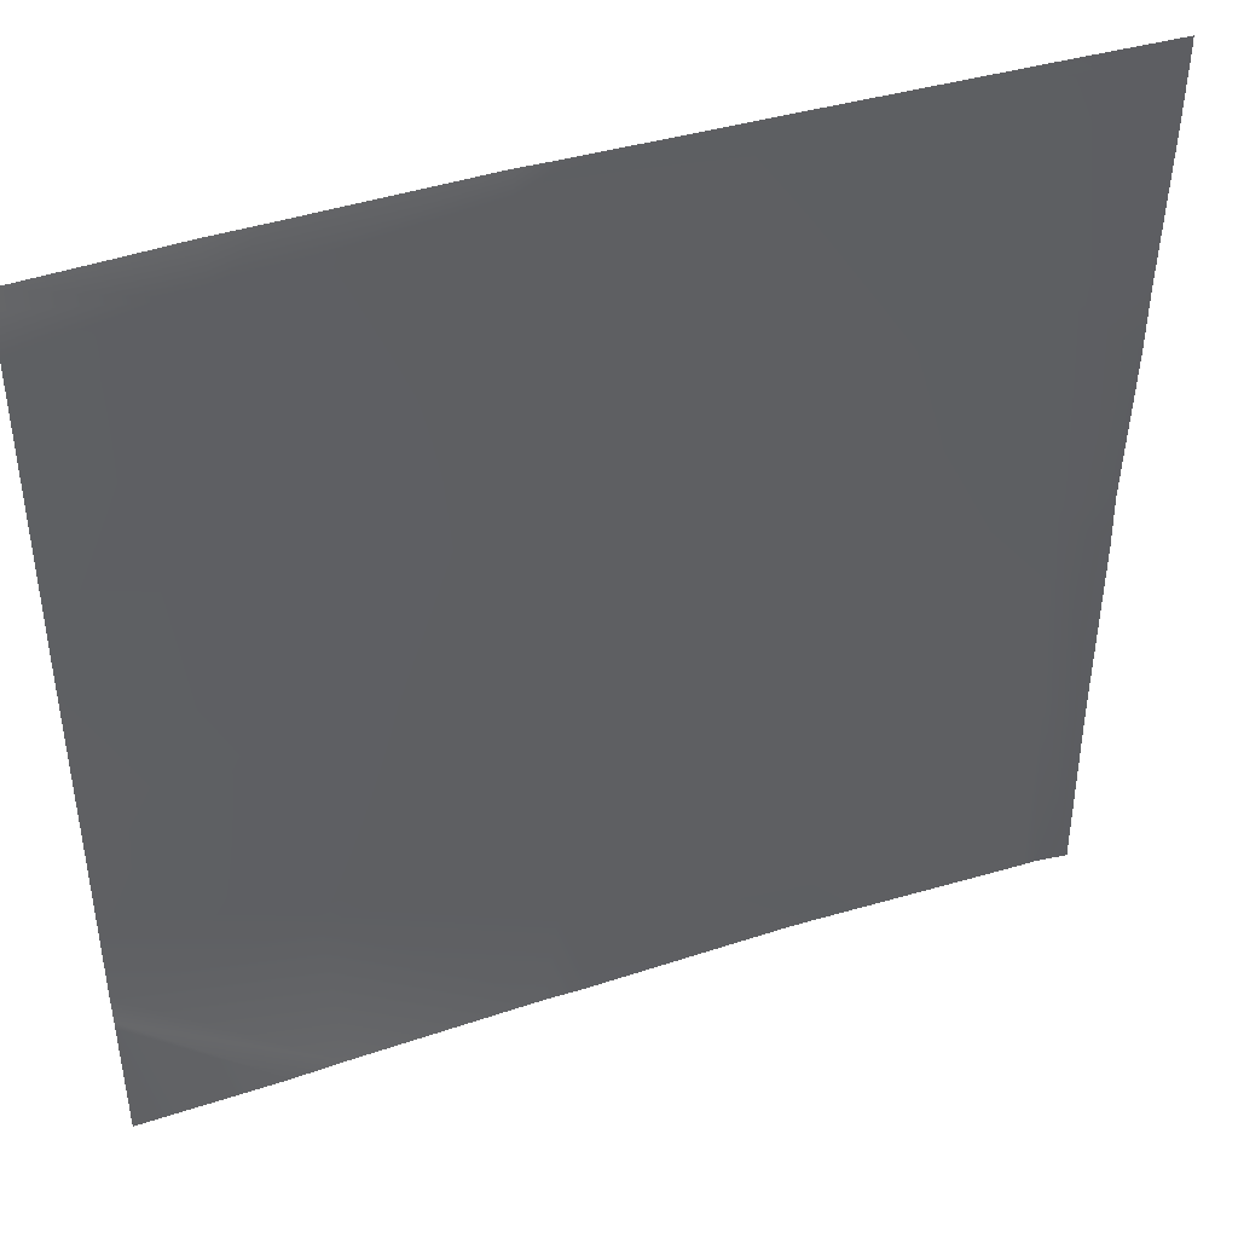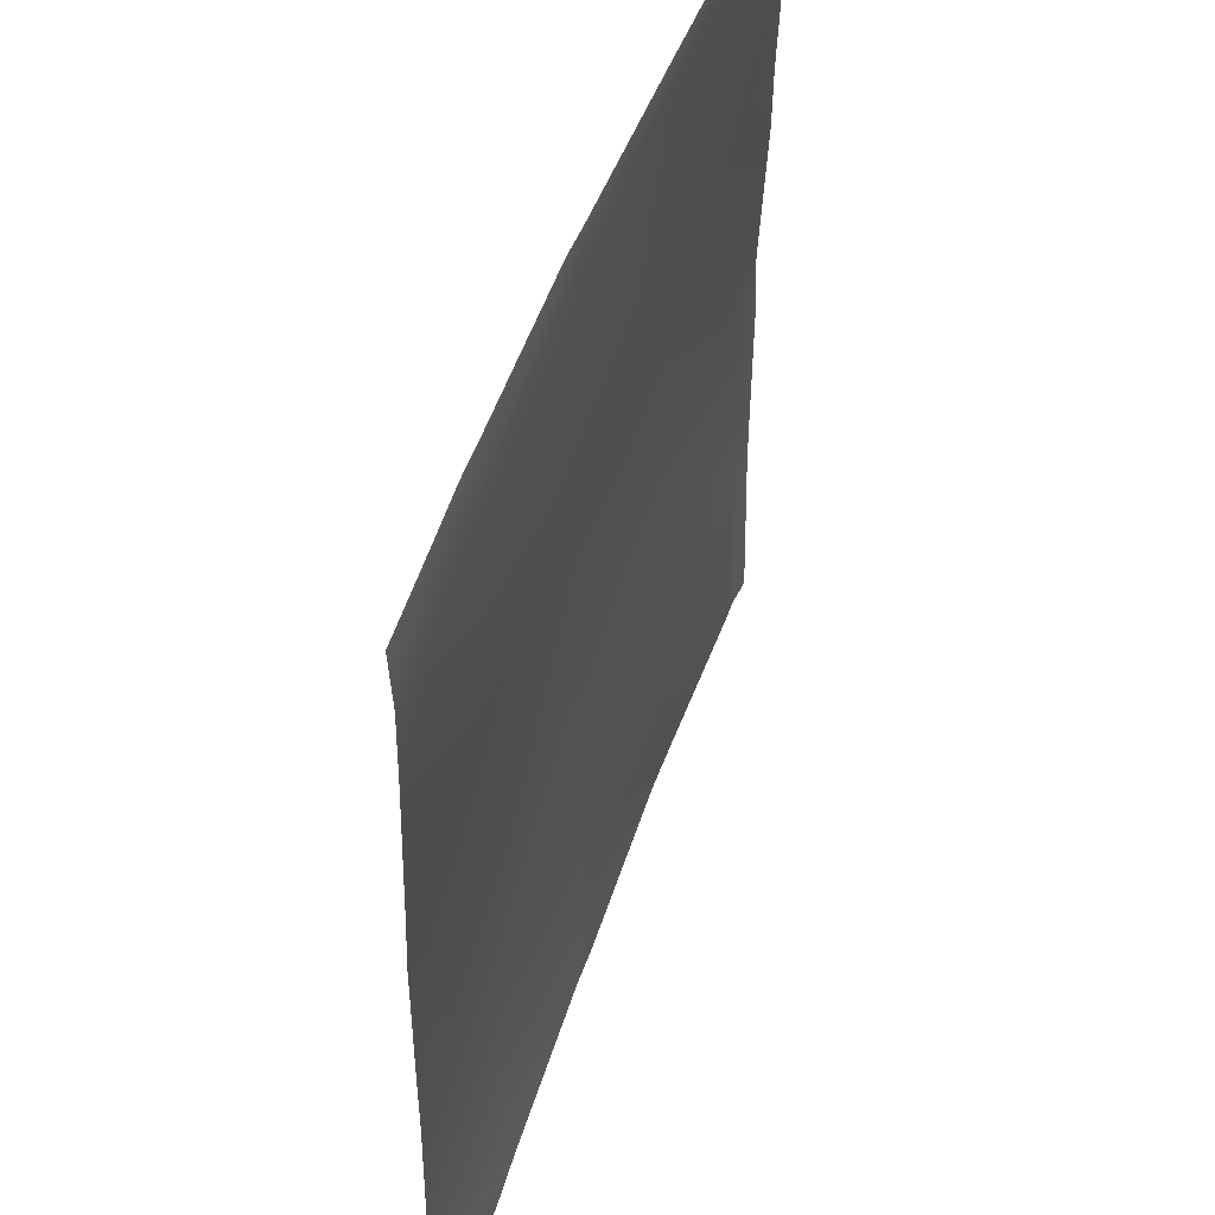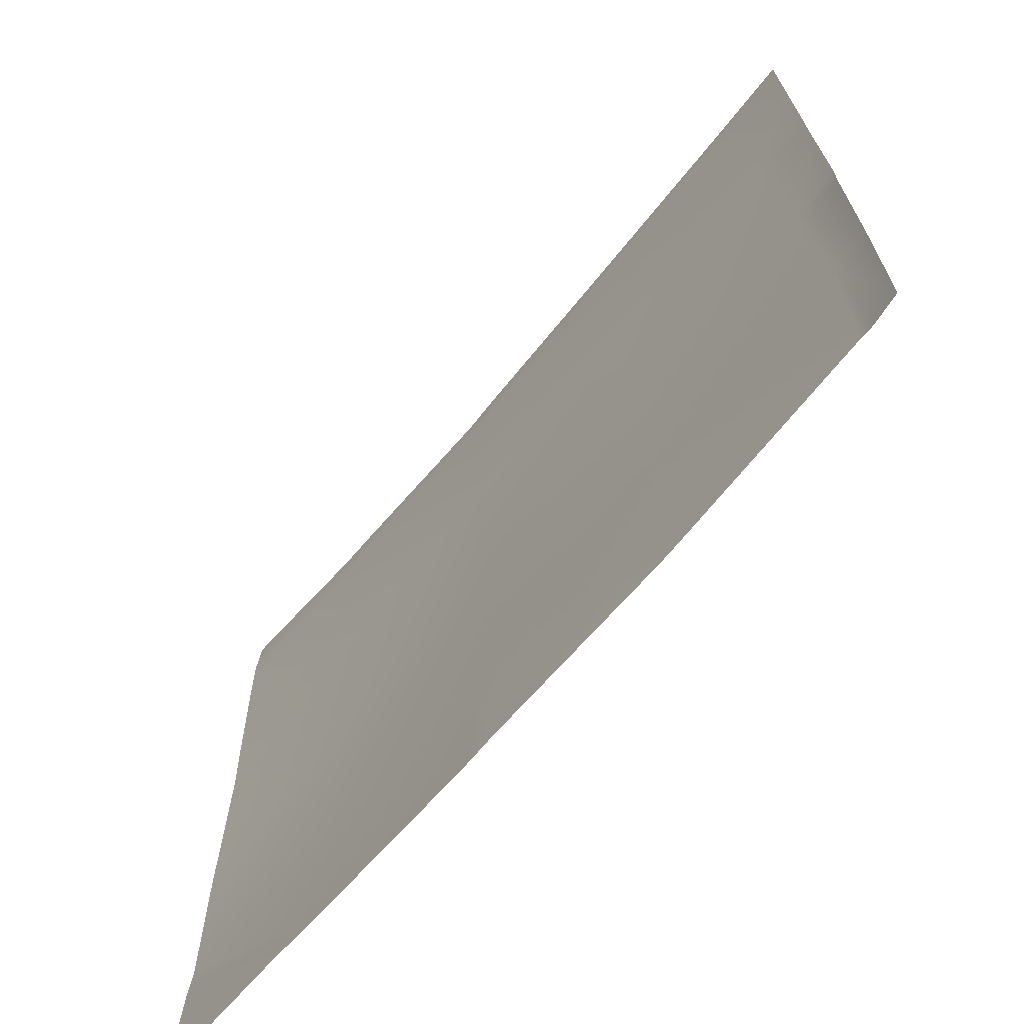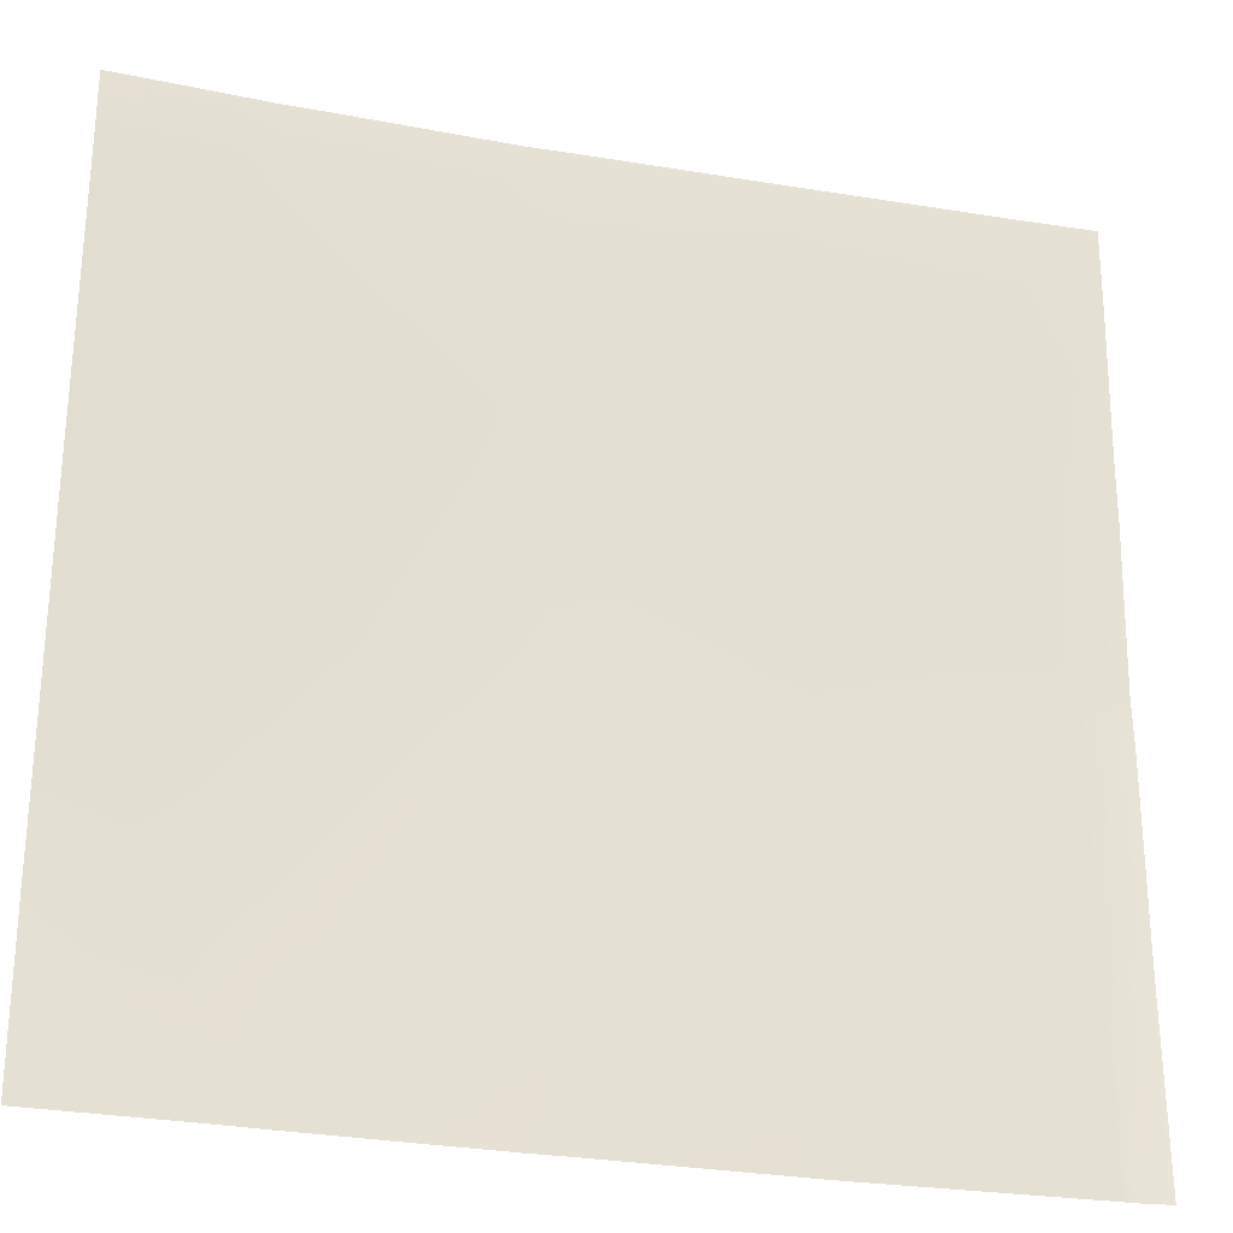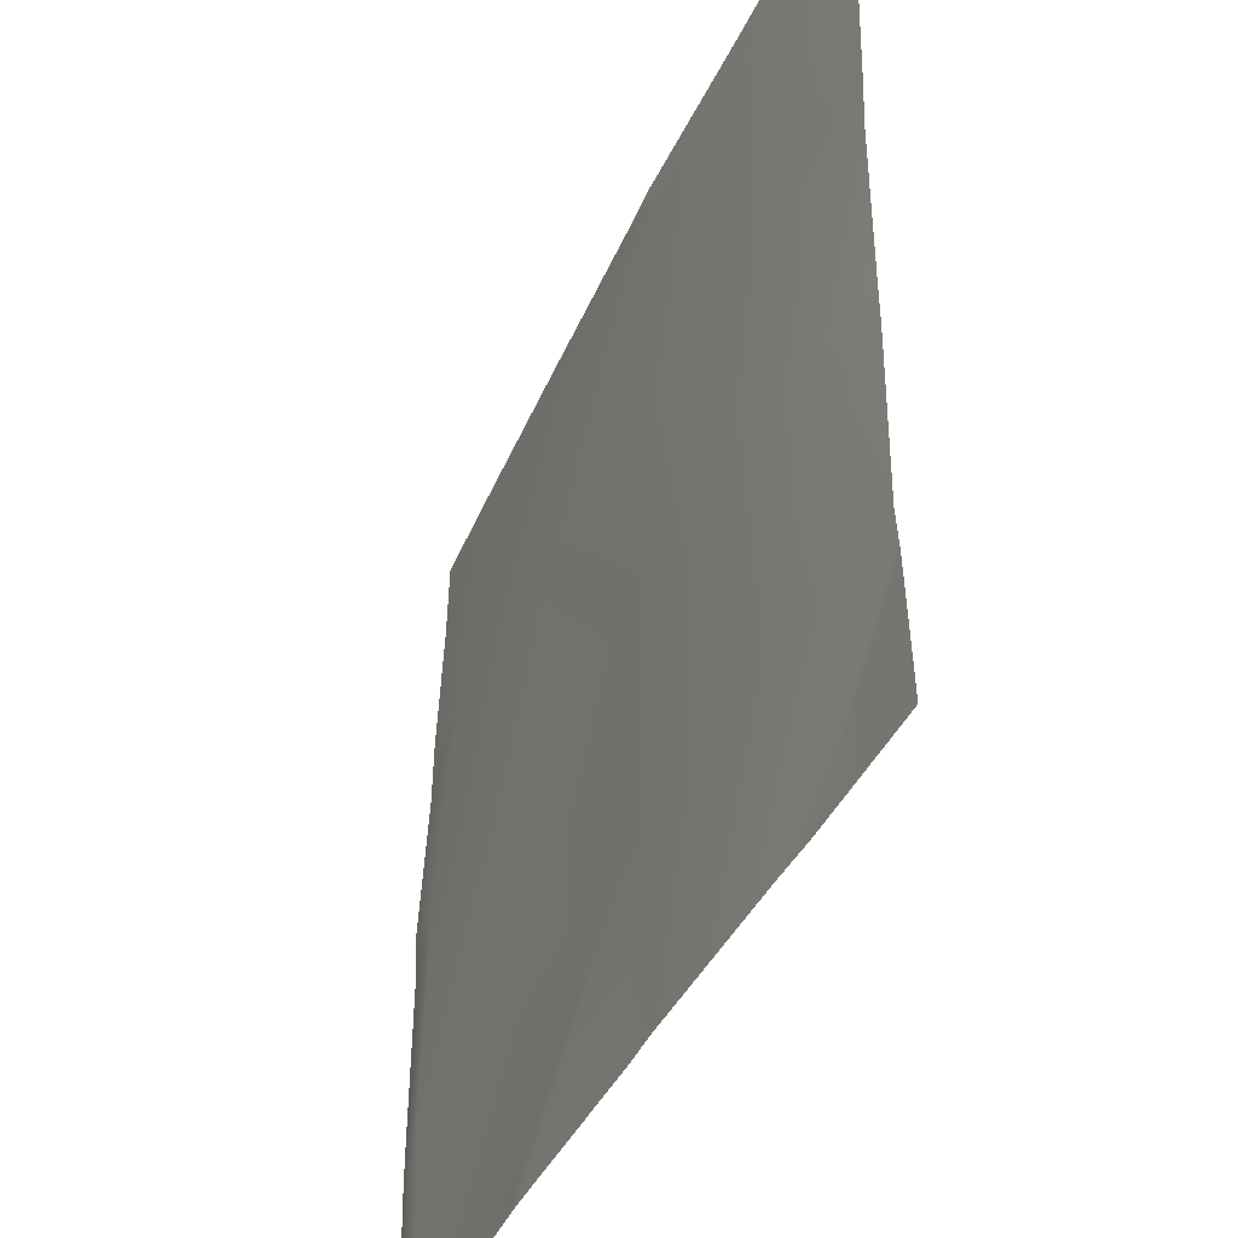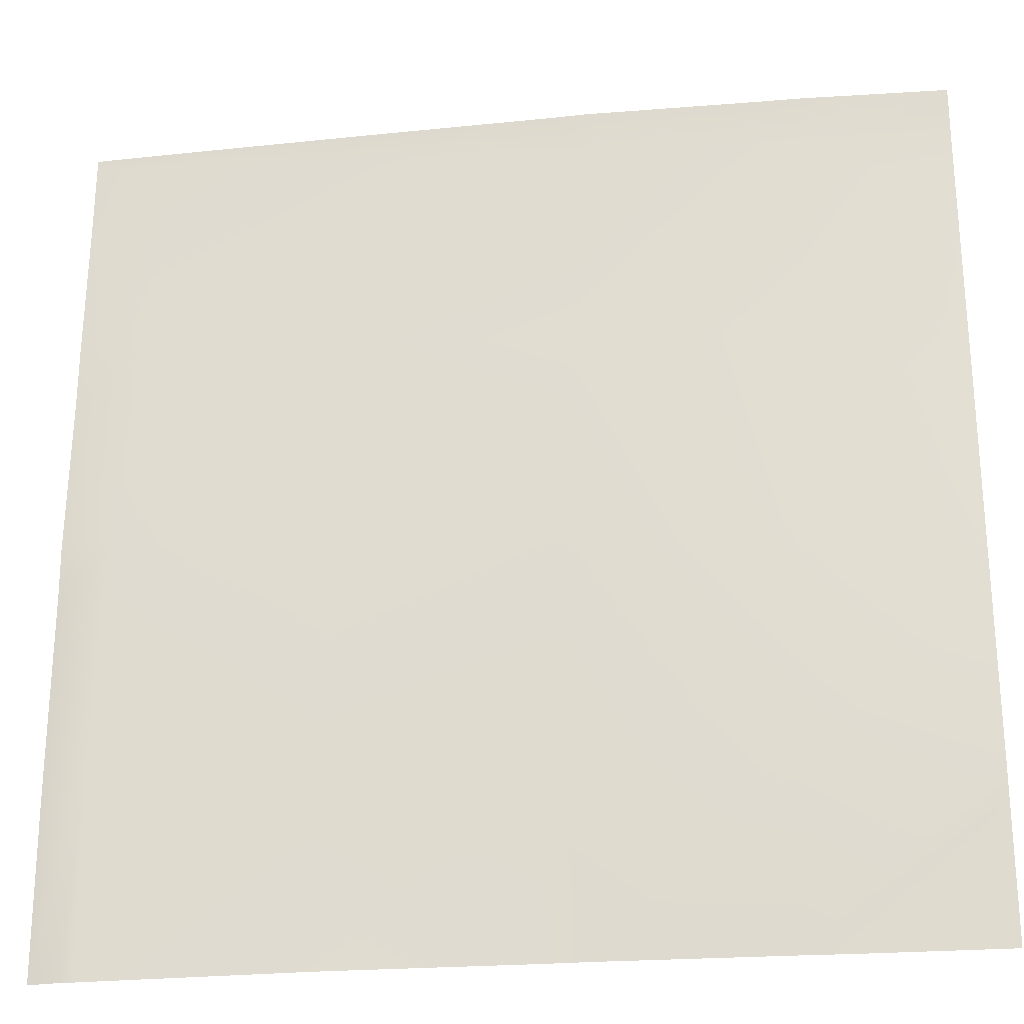
<metadata>
{"format":"obj","ext":"obj","renderer":"f3d","projection":"perspective","resolution":1024,"background":"white","views":[{"elev":42.9,"azim":159.1,"up":"+Z"},{"elev":48.8,"azim":107.8,"up":"+Z"},{"elev":-69.8,"azim":-130.8,"up":"+Z"},{"elev":-27.2,"azim":164.0,"up":"+Z"},{"elev":-42.7,"azim":66.3,"up":"+Z"},{"elev":-25.2,"azim":7.9,"up":"+Z"}]}
</metadata>
<code>
v 80.8 3.648 -64
v 84.74 3.595 -60.45
v 84.56 3.531 -64
v 80 3.714 -64
v 80.75 3.553 -60.24
v 80.56 3.646 -64
v 80 3.657 -60.92
v 85.02 3.521 -64
v 88.73 3.511 -60.66
v 88.56 3.562 -64
v 89.24 3.549 -64
v 92.72 3.442 -60.87
v 92.56 3.613 -64
v 96 3.667 -64
v 93.47 3.647 -64
v 96 3.614 -61.72
v 80 3.654 -60.2
v 80.96 3.545 -56.25
v 80 3.671 -57.12
v 84.95 3.551 -56.46
v 88.94 3.475 -56.67
v 80 3.767 -53.32
v 81.18 3.71 -52.26
v 80 3.634 -56.2
v 85.16 3.64 -52.47
v 80 3.777 -52.2
v 89.15 3.59 -52.68
v 85.38 3.714 -48.48
v 80 3.871 -49.52
v 81.39 3.839 -48.27
v 96 3.575 -61.04
v 96 3.619 -57.92
v 96 3.606 -61.58
v 96 3.617 -57.04
v 92.93 3.443 -56.88
v 96 3.627 -54.12
v 93.14 3.582 -52.89
v 96 3.663 -53.05
v 96 3.73 -50.32
v 93.35 3.655 -48.91
v 89.36 3.607 -48.69
v 80 3.893 -48.2
v 81.4 3.834 -48
v 80 3.89 -48.02
v 80 3.889 -48
v 85.4 3.702 -48
v 81.69 3.823 -48
v 88.74 3.608 -48
v 89.4 3.578 -48
v 96 3.703 -48
v 94.36 3.647 -48
v 96 3.717 -48.31
v 96 3.751 -49.05
v 92.54 3.609 -48
v 93.4 3.608 -48
f 1 2 3
f 4 5 6
f 4 7 5
f 8 9 10
f 11 12 13
f 14 15 16
f 17 18 5
f 17 19 18
f 7 17 5
f 1 5 2
f 1 6 5
f 5 20 2
f 2 21 9
f 3 9 8
f 3 2 9
f 18 22 23
f 18 24 22
f 24 18 19
f 18 20 5
f 20 18 25
f 25 18 23
f 26 23 22
f 21 25 27
f 25 23 28
f 21 20 25
f 23 29 30
f 23 26 29
f 2 20 21
f 12 9 21
f 31 12 32
f 11 9 12
f 11 10 9
f 31 13 12
f 31 33 13
f 33 15 13
f 33 16 15
f 34 35 36
f 32 35 34
f 32 12 35
f 27 35 21
f 35 27 37
f 38 37 39
f 36 37 38
f 36 35 37
f 37 27 40
f 21 35 12
f 27 25 41
f 42 43 30
f 42 44 43
f 44 45 43
f 29 42 30
f 23 30 28
f 30 46 28
f 30 47 46
f 28 48 41
f 28 46 48
f 28 41 25
f 43 47 30
f 49 41 48
f 50 40 51
f 50 52 40
f 52 53 40
f 40 27 41
f 40 39 37
f 40 53 39
f 54 55 40
f 51 40 55
f 49 40 41
f 49 54 40

</code>
